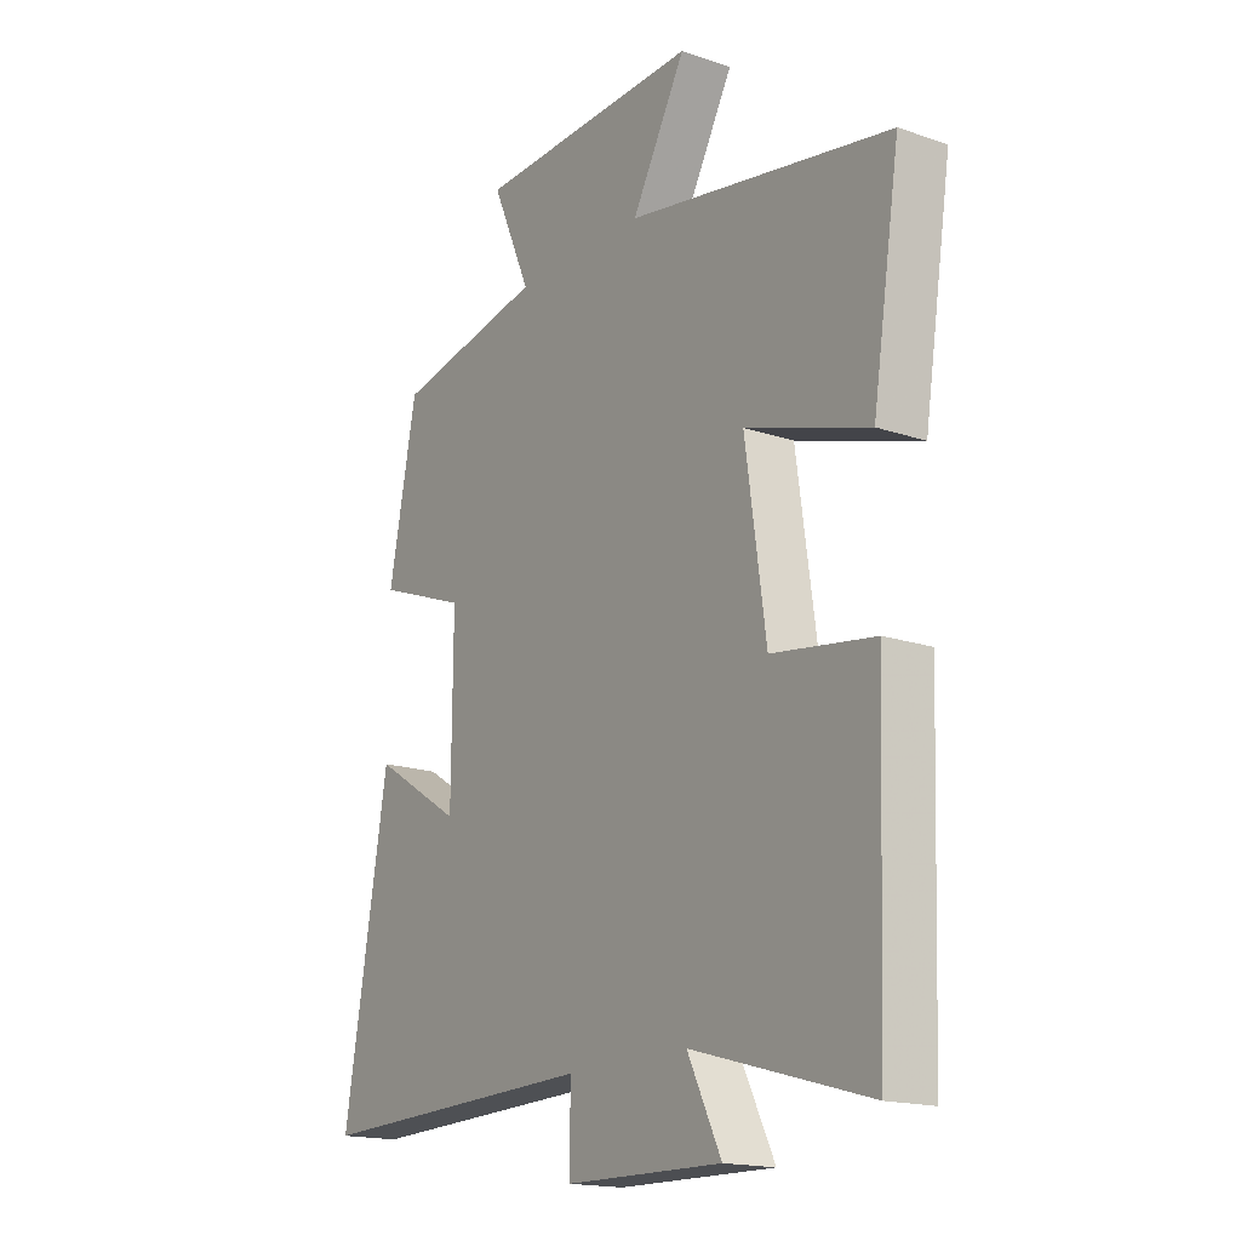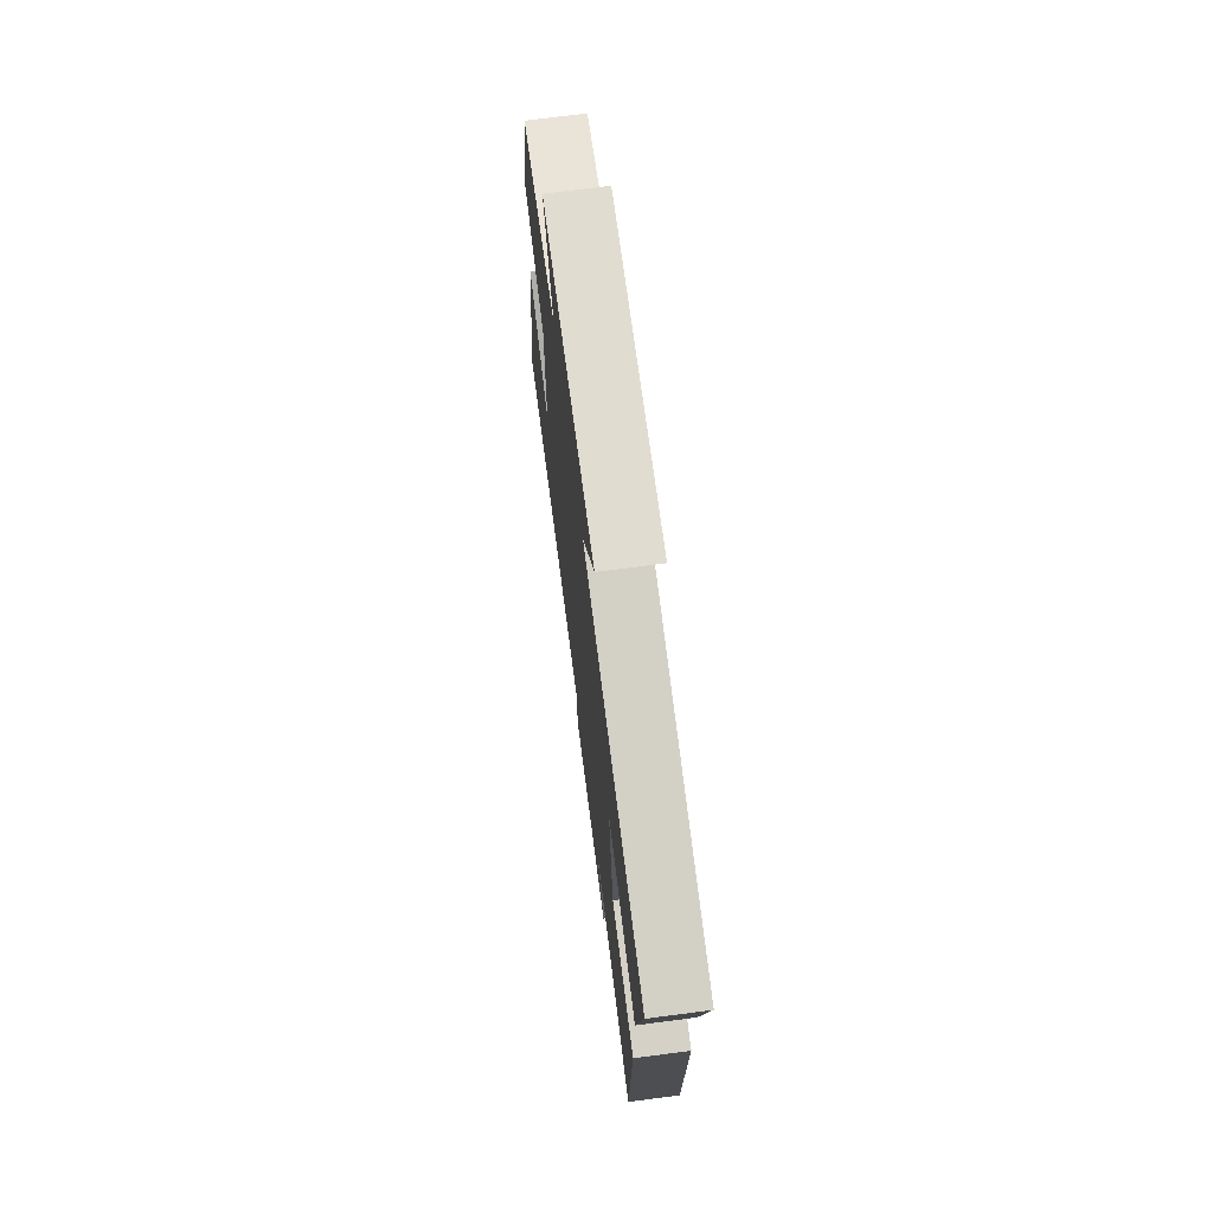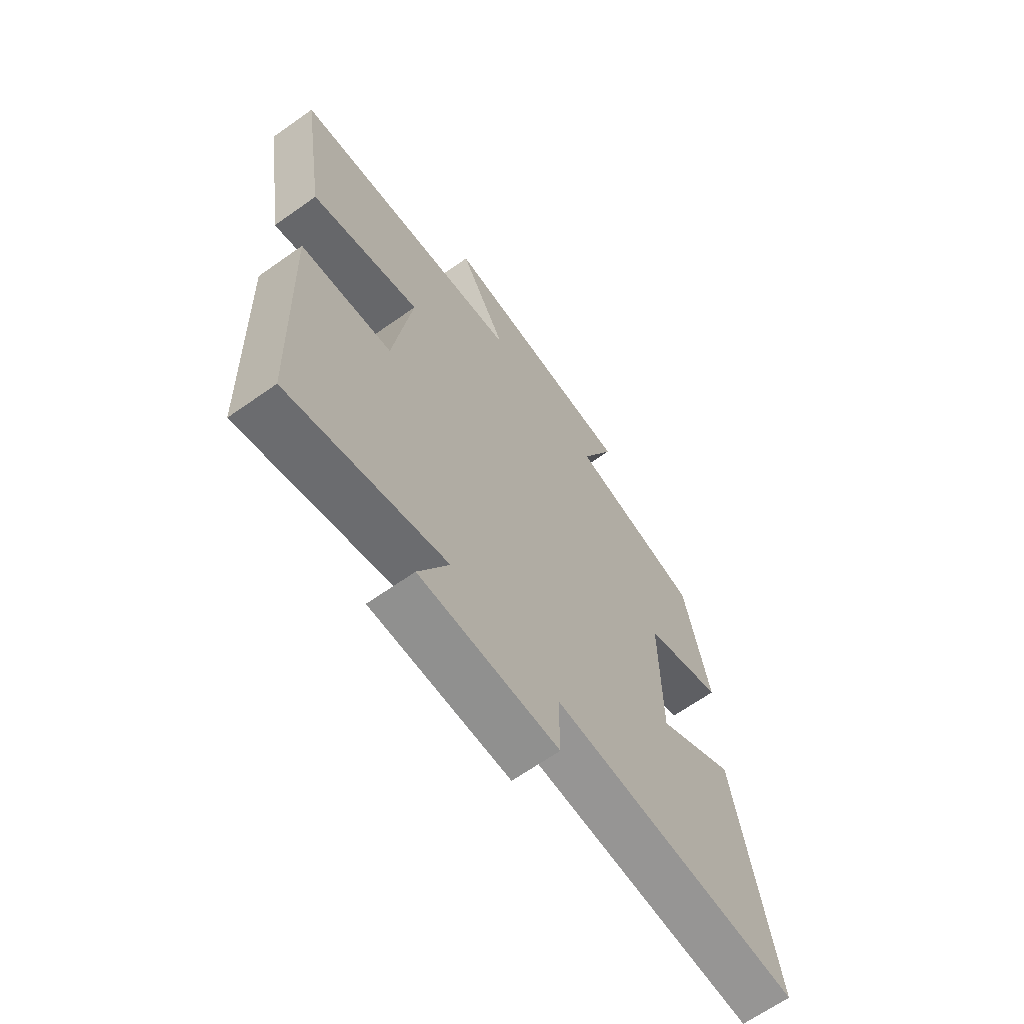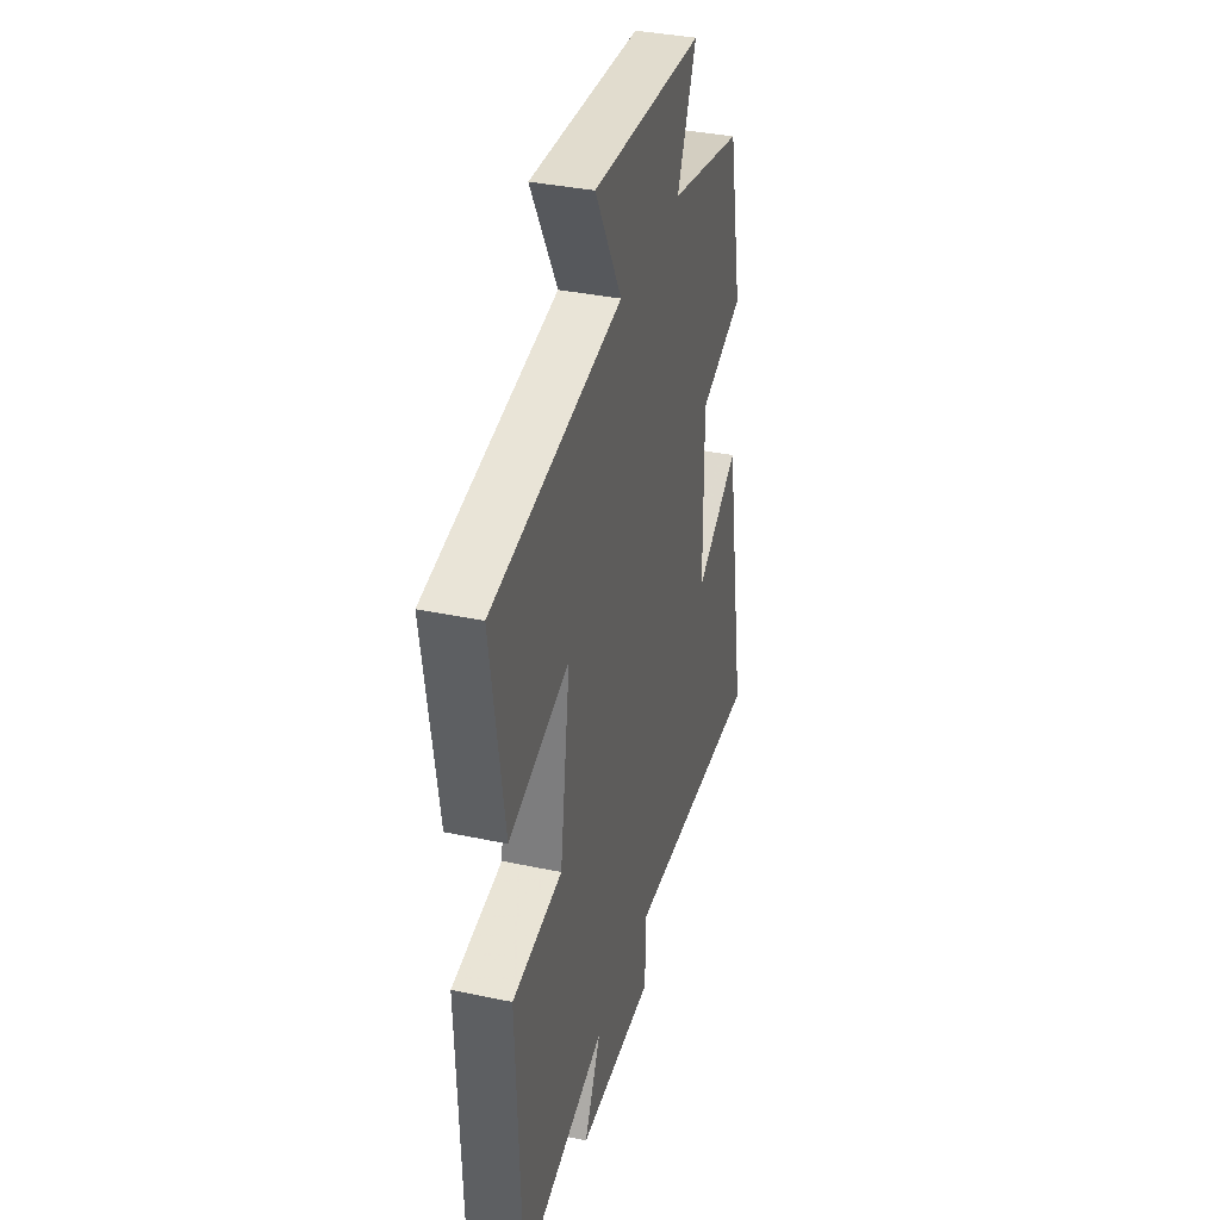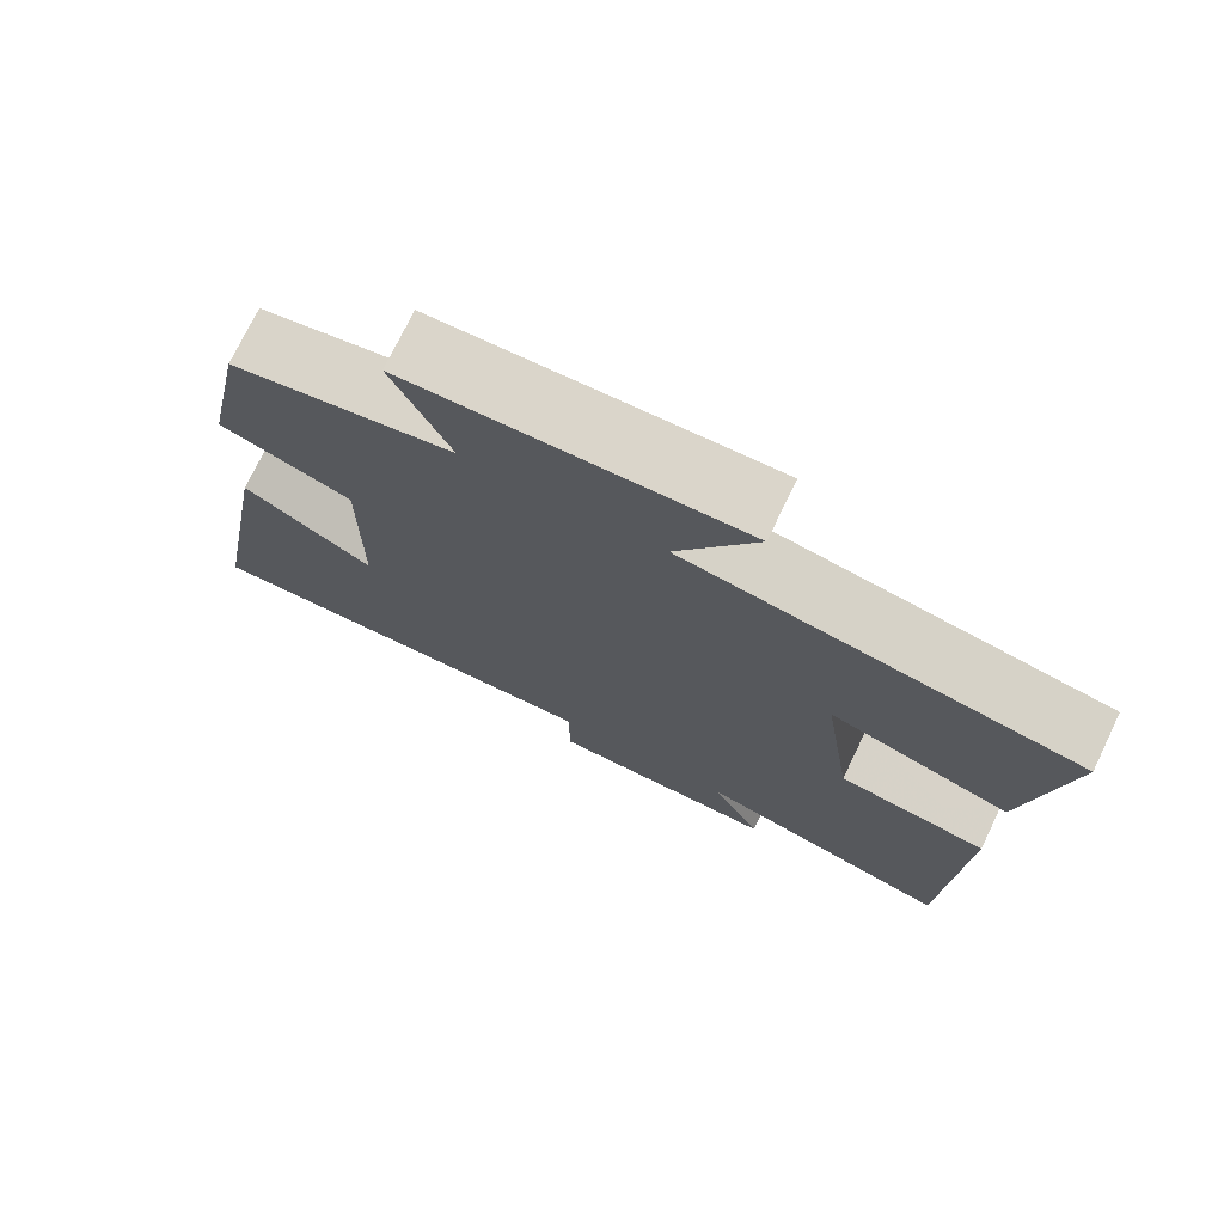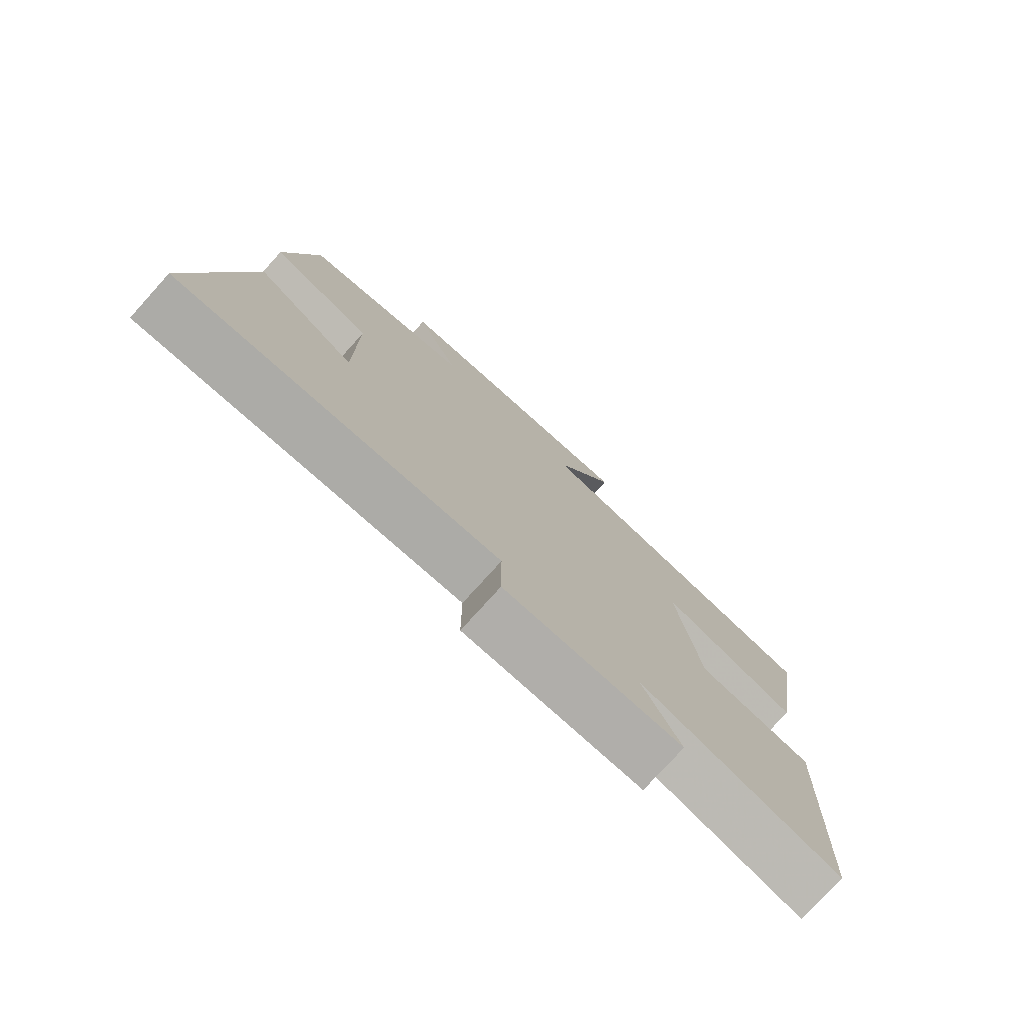
<metadata>
{"format":"obj","ext":"obj","renderer":"f3d","projection":"perspective","resolution":1024,"background":"white","views":[{"elev":-17.2,"azim":55.7,"up":"+Z"},{"elev":71.5,"azim":82.6,"up":"+Z"},{"elev":-66.2,"azim":125.3,"up":"+Z"},{"elev":36.0,"azim":105.6,"up":"+Z"},{"elev":74.6,"azim":25.8,"up":"+Z"},{"elev":-77.3,"azim":-42.1,"up":"+Z"}]}
</metadata>
<code>
v 0.483 0.07 -0.591
v 0.16 0.07 -0.5
v 0.222 0.07 -0.626
v -0.064 0.07 -0.622
v -0.064 0.07 -0.5
v -0.581 0.07 -0.517
v -0.5 0.07 -0.05
v -0.338 0.07 -0.151
v -0.336 0.07 0.125
v -0.5 0.07 0.186
v -0.449 0.07 0.444
v -0.176 0.07 0.5
v -0.247 0.07 0.662
v 0.165 0.07 0.678
v 0.066 0.07 0.5
v 0.55 0.07 0.416
v 0.5 0.07 0.096
v 0.275 0.07 0.167
v 0.313 0.07 -0.101
v 0.5 0.07 -0.128
v 0.483 0 -0.591
v 0.16 0 -0.5
v 0.222 0 -0.626
v -0.064 0 -0.622
v -0.064 0 -0.5
v -0.581 0 -0.517
v -0.5 0 -0.05
v -0.338 0 -0.151
v -0.336 0 0.125
v -0.5 0 0.186
v -0.449 0 0.444
v -0.176 0 0.5
v -0.247 0 0.662
v 0.165 0 0.678
v 0.066 0 0.5
v 0.55 0 0.416
v 0.5 0 0.096
v 0.275 0 0.167
v 0.313 0 -0.101
v 0.5 0 -0.128
f 19 20 1 2
f 18 19 2
f 15 16 17 18
f 15 18 2
f 12 13 14 15
f 11 12 15
f 10 11 15
f 9 10 15
f 8 9 15 2
f 5 6 7 8
f 5 8 2 3
f 3 4 5
f 22 21 40 39
f 22 39 38
f 38 37 36 35
f 22 38 35
f 35 34 33 32
f 35 32 31
f 35 31 30
f 35 30 29
f 22 35 29 28
f 28 27 26 25
f 23 22 28 25
f 25 24 23
f 1 21 22 2
f 2 22 23 3
f 3 23 24 4
f 4 24 25 5
f 5 25 26 6
f 6 26 27 7
f 7 27 28 8
f 8 28 29 9
f 9 29 30 10
f 10 30 31 11
f 11 31 32 12
f 12 32 33 13
f 13 33 34 14
f 14 34 35 15
f 15 35 36 16
f 16 36 37 17
f 17 37 38 18
f 18 38 39 19
f 19 39 40 20
f 20 40 21 1

</code>
